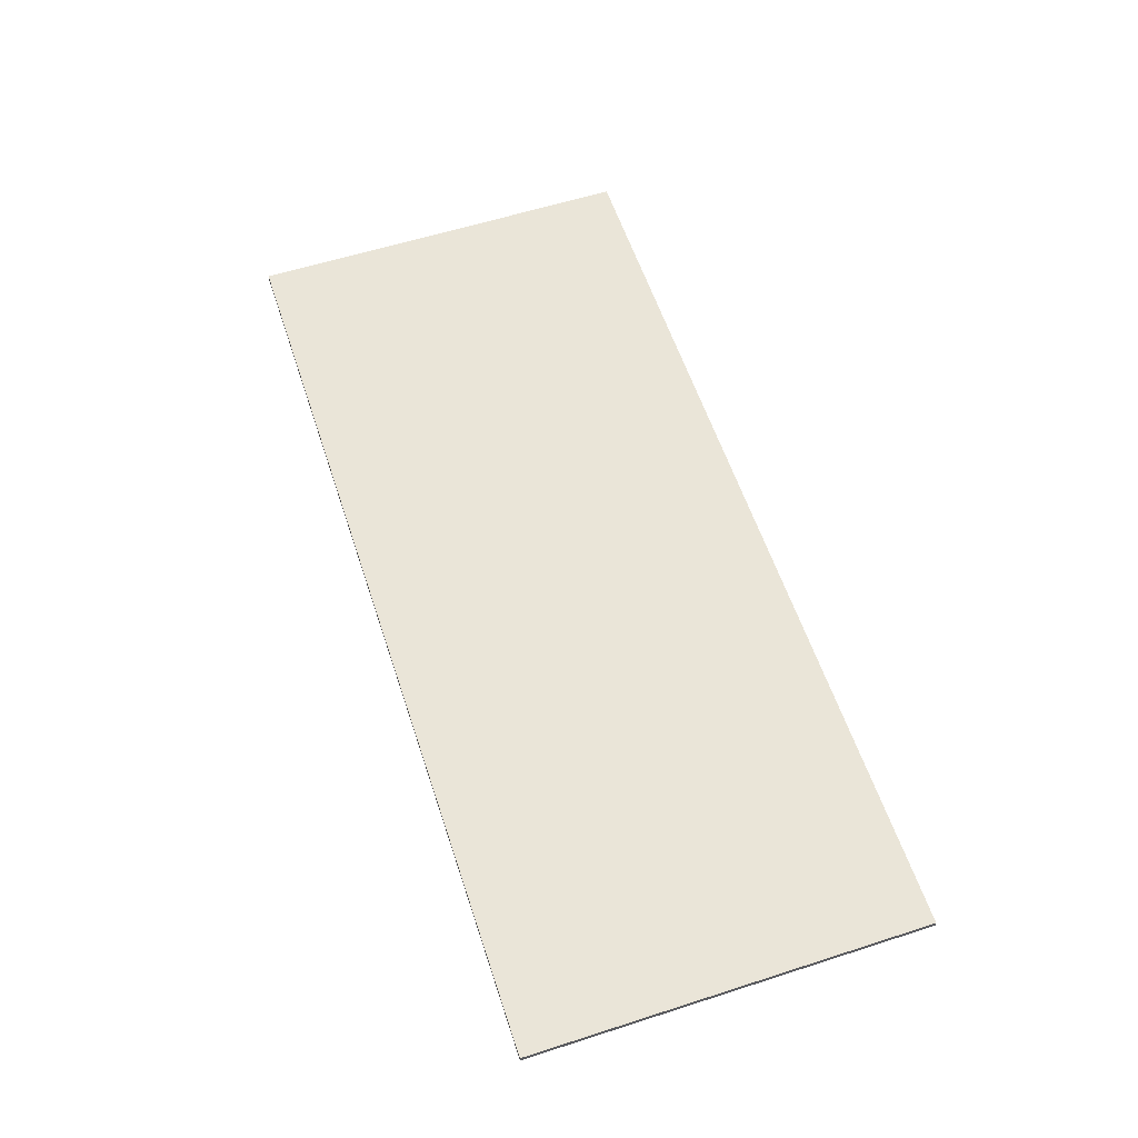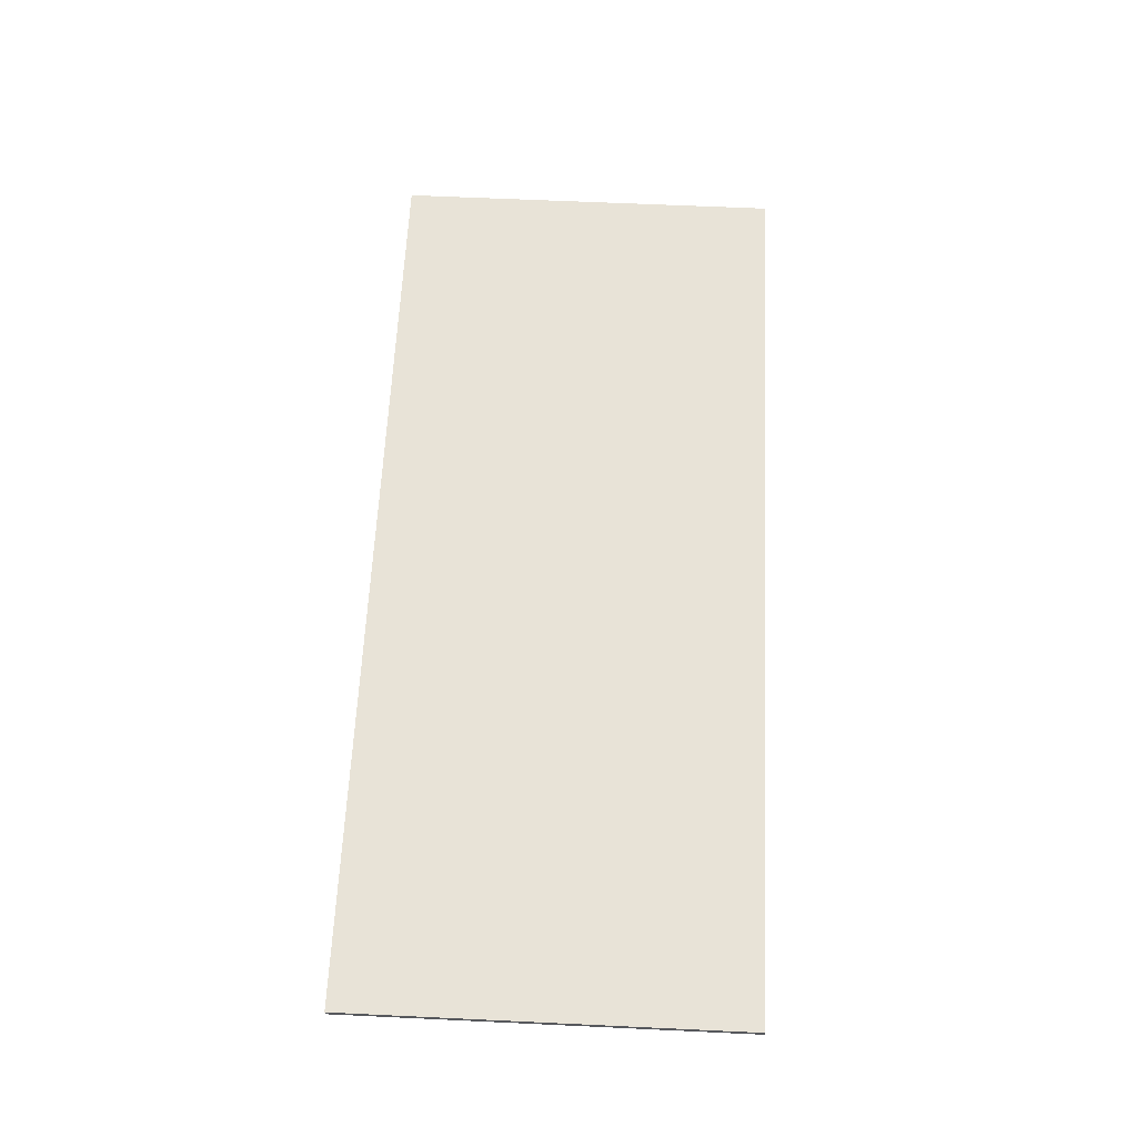
<metadata>
{"format":"obj","ext":"obj","renderer":"f3d","projection":"perspective","resolution":1024,"background":"white","views":[{"elev":59.0,"azim":-108.3,"up":"+Y"},{"elev":62.4,"azim":-87.3,"up":"+Y"}]}
</metadata>
<code>
v 0.875 0 0.375
v 0.875 0 -0.375
v -0.875 0 -0.375
v -0.875 0 0.375
v -0.875 -0.0125 0.375
v 0.875 -0.0125 0.375
v 0.875 0 0.375
v -0.875 0 0.375
v -0.875 -0.0125 -0.375
v -0.875 -0.0125 0.375
v -0.875 0 0.375
v -0.875 0 -0.375
v 0.875 -0.0125 -0.375
v -0.875 -0.0125 -0.375
v -0.875 0 -0.375
v 0.875 0 -0.375
v 0.875 -0.0125 0.375
v 0.875 -0.0125 -0.375
v 0.875 0 -0.375
v 0.875 0 0.375
v 0.1524 -0.0125 -0.06315
v 0.165 -0.0125 0
v 0.08 -0.0125 0
v 0.07391 -0.0125 -0.03061
v 0.1167 -0.0125 -0.1167
v 0.1524 -0.0125 -0.06315
v 0.07391 -0.0125 -0.03061
v 0.05657 -0.0125 -0.05657
v 0.06315 -0.0125 -0.1524
v 0.1167 -0.0125 -0.1167
v 0.05657 -0.0125 -0.05657
v 0.03061 -0.0125 -0.07391
v 0 -0.0125 -0.165
v 0.06315 -0.0125 -0.1524
v 0.03061 -0.0125 -0.07391
v 0 -0.0125 -0.08
v -0.06315 -0.0125 -0.1524
v 0 -0.0125 -0.165
v 0 -0.0125 -0.08
v -0.03061 -0.0125 -0.07391
v -0.1167 -0.0125 -0.1167
v -0.06315 -0.0125 -0.1524
v -0.03061 -0.0125 -0.07391
v -0.05657 -0.0125 -0.05657
v -0.1524 -0.0125 -0.06315
v -0.1167 -0.0125 -0.1167
v -0.05657 -0.0125 -0.05657
v -0.07391 -0.0125 -0.03061
v -0.165 -0.0125 0
v -0.1524 -0.0125 -0.06315
v -0.07391 -0.0125 -0.03061
v -0.08 -0.0125 0
v -0.1524 -0.0125 0.06315
v -0.165 -0.0125 0
v -0.08 -0.0125 0
v -0.07391 -0.0125 0.03061
v -0.1167 -0.0125 0.1167
v -0.1524 -0.0125 0.06315
v -0.07391 -0.0125 0.03061
v -0.05657 -0.0125 0.05657
v -0.06315 -0.0125 0.1524
v -0.1167 -0.0125 0.1167
v -0.05657 -0.0125 0.05657
v -0.03061 -0.0125 0.07391
v 0 -0.0125 0.165
v -0.06315 -0.0125 0.1524
v -0.03061 -0.0125 0.07391
v 0 -0.0125 0.08
v 0.06315 -0.0125 0.1524
v 0 -0.0125 0.165
v 0 -0.0125 0.08
v 0.03061 -0.0125 0.07391
v 0.1167 -0.0125 0.1167
v 0.06315 -0.0125 0.1524
v 0.03061 -0.0125 0.07391
v 0.05657 -0.0125 0.05657
v 0.1524 -0.0125 0.06315
v 0.1167 -0.0125 0.1167
v 0.05657 -0.0125 0.05657
v 0.07391 -0.0125 0.03061
v 0.165 -0.0125 0
v 0.1524 -0.0125 0.06315
v 0.07391 -0.0125 0.03061
v 0.08 -0.0125 0
v -0.5 -0.0125 0.295
v -0.83 -0.0125 0.295
v -0.83 -0.0125 0
v -0.83 -0.0125 0
v -0.83 -0.0125 -0.295
v -0.5 -0.0125 -0.295
v 0.83 -0.0125 0.295
v 0.5 -0.0125 0.295
v 0.83 -0.0125 0
v 0.83 -0.0125 0
v 0.5 -0.0125 -0.295
v 0.83 -0.0125 -0.295
v -0.41 -0.0125 0.2
v -0.55 -0.0125 0.065
v -0.275 -0.0125 0.065
v -0.2633 -0.0125 0.1091
v -0.41 -0.0125 0.2
v -0.2633 -0.0125 0.1091
v -0.2015 -0.0125 0.2015
v -0.5 -0.0125 0.295
v 0 -0.0125 0.285
v 0 -0.0125 0.295
v -0.5 -0.0125 0.295
v -0.1091 -0.0125 0.2633
v -0.5 -0.0125 0.295
v -0.2015 -0.0125 0.2015
v -0.1091 -0.0125 0.2633
v 0.275 -0.0125 0.065
v 0.55 -0.0125 0.065
v 0.41 -0.0125 0.2
v 0.2633 -0.0125 0.1091
v 0.2015 -0.0125 0.2015
v 0.2633 -0.0125 0.1091
v 0.41 -0.0125 0.2
v 0.5 -0.0125 0.295
v 0.5 -0.0125 0.295
v 0.1091 -0.0125 0.2633
v 0.2015 -0.0125 0.2015
v 0 -0.0125 0.285
v 0.1091 -0.0125 0.2633
v 0.5 -0.0125 0.295
v 0 -0.0125 0.295
v -0.275 -0.0125 -0.065
v -0.55 -0.0125 -0.065
v -0.41 -0.0125 -0.2
v -0.2633 -0.0125 -0.1091
v -0.2015 -0.0125 -0.2015
v -0.2633 -0.0125 -0.1091
v -0.41 -0.0125 -0.2
v -0.5 -0.0125 -0.295
v -0.5 -0.0125 -0.295
v 0 -0.0125 -0.295
v 0 -0.0125 -0.285
v -0.1091 -0.0125 -0.2633
v -0.2015 -0.0125 -0.2015
v -0.5 -0.0125 -0.295
v -0.1091 -0.0125 -0.2633
v 0 -0.0125 -0.285
v 0 -0.0125 -0.295
v 0.5 -0.0125 -0.295
v 0.1091 -0.0125 -0.2633
v 0.2015 -0.0125 -0.2015
v 0.1091 -0.0125 -0.2633
v 0.5 -0.0125 -0.295
v 0.41 -0.0125 -0.2
v 0.55 -0.0125 -0.065
v 0.275 -0.0125 -0.065
v 0.2633 -0.0125 -0.1091
v 0.41 -0.0125 -0.2
v 0.2633 -0.0125 -0.1091
v 0.2015 -0.0125 -0.2015
v 0.5 -0.0125 -0.295
v 0 -0.0125 0
v -0.04158 -0.0125 0.01722
v -0.045 -0.0125 0
v -0.04158 -0.0125 -0.01722
v 0 -0.0125 0
v -0.04158 -0.0125 -0.01722
v -0.03182 -0.0125 -0.03182
v -0.01722 -0.0125 -0.04158
v 0 -0.0125 0
v -0.01722 -0.0125 -0.04158
v 0 -0.0125 -0.045
v 0.01722 -0.0125 -0.04158
v 0 -0.0125 0
v 0.01722 -0.0125 -0.04158
v 0.03182 -0.0125 -0.03182
v 0.04158 -0.0125 -0.01722
v 0 -0.0125 0
v 0.04158 -0.0125 -0.01722
v 0.045 -0.0125 0
v 0.04158 -0.0125 0.01722
v 0 -0.0125 0
v 0.04158 -0.0125 0.01722
v 0.03182 -0.0125 0.03182
v 0.01722 -0.0125 0.04158
v 0 -0.0125 0
v 0.01722 -0.0125 0.04158
v 0 -0.0125 0.045
v -0.01722 -0.0125 0.04158
v 0 -0.0125 0
v -0.01722 -0.0125 0.04158
v -0.03182 -0.0125 0.03182
v -0.04158 -0.0125 0.01722
v 0.045 -0.0125 0
v 0.04158 -0.0125 -0.01722
v 0.07391 -0.0125 -0.03061
v 0.08 -0.0125 0
v 0.04158 -0.0125 -0.01722
v 0.03182 -0.0125 -0.03182
v 0.05657 -0.0125 -0.05657
v 0.07391 -0.0125 -0.03061
v 0.03061 -0.0125 -0.07391
v 0.05657 -0.0125 -0.05657
v 0.03182 -0.0125 -0.03182
v 0.01722 -0.0125 -0.04158
v 0.01722 -0.0125 -0.04158
v 0 -0.0125 -0.045
v 0 -0.0125 -0.08
v 0.03061 -0.0125 -0.07391
v -0.03061 -0.0125 -0.07391
v 0 -0.0125 -0.08
v 0 -0.0125 -0.045
v -0.01722 -0.0125 -0.04158
v -0.05657 -0.0125 -0.05657
v -0.03061 -0.0125 -0.07391
v -0.01722 -0.0125 -0.04158
v -0.03182 -0.0125 -0.03182
v -0.07391 -0.0125 -0.03061
v -0.05657 -0.0125 -0.05657
v -0.03182 -0.0125 -0.03182
v -0.04158 -0.0125 -0.01722
v -0.08 -0.0125 0
v -0.07391 -0.0125 -0.03061
v -0.04158 -0.0125 -0.01722
v -0.045 -0.0125 0
v -0.07391 -0.0125 0.03061
v -0.08 -0.0125 0
v -0.045 -0.0125 0
v -0.04158 -0.0125 0.01722
v -0.03182 -0.0125 0.03182
v -0.01722 -0.0125 0.04158
v -0.03061 -0.0125 0.07391
v -0.05657 -0.0125 0.05657
v -0.05657 -0.0125 0.05657
v -0.07391 -0.0125 0.03061
v -0.04158 -0.0125 0.01722
v -0.03182 -0.0125 0.03182
v 0 -0.0125 0.08
v -0.03061 -0.0125 0.07391
v -0.01722 -0.0125 0.04158
v 0 -0.0125 0.045
v 0.03061 -0.0125 0.07391
v 0 -0.0125 0.08
v 0 -0.0125 0.045
v 0.01722 -0.0125 0.04158
v 0.05657 -0.0125 0.05657
v 0.03061 -0.0125 0.07391
v 0.01722 -0.0125 0.04158
v 0.03182 -0.0125 0.03182
v 0.03182 -0.0125 0.03182
v 0.04158 -0.0125 0.01722
v 0.07391 -0.0125 0.03061
v 0.05657 -0.0125 0.05657
v 0.04158 -0.0125 0.01722
v 0.045 -0.0125 0
v 0.08 -0.0125 0
v 0.07391 -0.0125 0.03061
v -0.165 -0.0125 0
v -0.1524 -0.0125 0.06315
v -0.1848 -0.0125 0.07654
v -0.2 -0.0125 0
v -0.1524 -0.0125 -0.06315
v -0.165 -0.0125 0
v -0.2 -0.0125 0
v -0.1848 -0.0125 -0.07654
v -0.1167 -0.0125 -0.1167
v -0.1524 -0.0125 -0.06315
v -0.1848 -0.0125 -0.07654
v -0.1414 -0.0125 -0.1414
v -0.06315 -0.0125 -0.1524
v -0.1167 -0.0125 -0.1167
v -0.1414 -0.0125 -0.1414
v -0.07654 -0.0125 -0.1848
v 0 -0.0125 -0.165
v -0.06315 -0.0125 -0.1524
v -0.07654 -0.0125 -0.1848
v 0 -0.0125 -0.2
v 0.06315 -0.0125 -0.1524
v 0 -0.0125 -0.165
v 0 -0.0125 -0.2
v 0.07654 -0.0125 -0.1848
v 0.1167 -0.0125 -0.1167
v 0.06315 -0.0125 -0.1524
v 0.07654 -0.0125 -0.1848
v 0.1414 -0.0125 -0.1414
v 0.1524 -0.0125 -0.06315
v 0.1167 -0.0125 -0.1167
v 0.1414 -0.0125 -0.1414
v 0.1848 -0.0125 -0.07654
v 0.165 -0.0125 0
v 0.1524 -0.0125 -0.06315
v 0.1848 -0.0125 -0.07654
v 0.2 -0.0125 0
v 0.1524 -0.0125 0.06315
v 0.165 -0.0125 0
v 0.2 -0.0125 0
v 0.1848 -0.0125 0.07654
v 0.1167 -0.0125 0.1167
v 0.1524 -0.0125 0.06315
v 0.1848 -0.0125 0.07654
v 0.1414 -0.0125 0.1414
v 0.06315 -0.0125 0.1524
v 0.1167 -0.0125 0.1167
v 0.1414 -0.0125 0.1414
v 0.07654 -0.0125 0.1848
v 0 -0.0125 0.165
v 0.06315 -0.0125 0.1524
v 0.07654 -0.0125 0.1848
v 0 -0.0125 0.2
v -0.06315 -0.0125 0.1524
v 0 -0.0125 0.165
v 0 -0.0125 0.2
v -0.07654 -0.0125 0.1848
v -0.1167 -0.0125 0.1167
v -0.06315 -0.0125 0.1524
v -0.07654 -0.0125 0.1848
v -0.1414 -0.0125 0.1414
v -0.1524 -0.0125 0.06315
v -0.1167 -0.0125 0.1167
v -0.1414 -0.0125 0.1414
v -0.1848 -0.0125 0.07654
v 0.248 -0.0125 -0.035
v 0.2 -0.0125 0
v 0.1848 -0.0125 -0.07654
v 0.2356 -0.0125 -0.09759
v 0.2356 -0.0125 -0.09759
v 0.1848 -0.0125 -0.07654
v 0.1414 -0.0125 -0.1414
v 0.1803 -0.0125 -0.1803
v 0.1803 -0.0125 -0.1803
v 0.1414 -0.0125 -0.1414
v 0.07654 -0.0125 -0.1848
v 0.09759 -0.0125 -0.2356
v 0.09759 -0.0125 -0.2356
v 0.07654 -0.0125 -0.1848
v 0 -0.0125 -0.2
v 0 -0.0125 -0.255
v 0 -0.0125 -0.255
v 0 -0.0125 -0.2
v -0.07654 -0.0125 -0.1848
v -0.09759 -0.0125 -0.2356
v -0.09759 -0.0125 -0.2356
v -0.07654 -0.0125 -0.1848
v -0.1414 -0.0125 -0.1414
v -0.1803 -0.0125 -0.1803
v -0.1803 -0.0125 -0.1803
v -0.1414 -0.0125 -0.1414
v -0.1848 -0.0125 -0.07654
v -0.2356 -0.0125 -0.09759
v -0.2356 -0.0125 -0.09759
v -0.1848 -0.0125 -0.07654
v -0.2 -0.0125 0
v -0.248 -0.0125 -0.035
v -0.255 -0.0125 0
v -0.248 -0.0125 -0.035
v -0.2 -0.0125 0
v -0.248 -0.0125 0.035
v -0.2 -0.0125 0
v -0.1848 -0.0125 0.07654
v -0.2356 -0.0125 0.09759
v -0.248 -0.0125 0.035
v -0.1848 -0.0125 0.07654
v -0.1414 -0.0125 0.1414
v -0.1803 -0.0125 0.1803
v -0.2356 -0.0125 0.09759
v -0.1803 -0.0125 0.1803
v -0.1414 -0.0125 0.1414
v -0.07654 -0.0125 0.1848
v -0.09759 -0.0125 0.2356
v -0.09759 -0.0125 0.2356
v -0.07654 -0.0125 0.1848
v 0 -0.0125 0.2
v 0 -0.0125 0.255
v 0 -0.0125 0.255
v 0 -0.0125 0.2
v 0.07654 -0.0125 0.1848
v 0.09759 -0.0125 0.2356
v 0.09759 -0.0125 0.2356
v 0.07654 -0.0125 0.1848
v 0.1414 -0.0125 0.1414
v 0.1803 -0.0125 0.1803
v 0.1803 -0.0125 0.1803
v 0.1414 -0.0125 0.1414
v 0.1848 -0.0125 0.07654
v 0.2356 -0.0125 0.09759
v 0.2356 -0.0125 0.09759
v 0.1848 -0.0125 0.07654
v 0.2 -0.0125 0
v 0.248 -0.0125 0.035
v 0.255 -0.0125 0
v 0.248 -0.0125 0.035
v 0.2 -0.0125 0
v 0.248 -0.0125 -0.035
v -0.2633 -0.0125 0.1091
v -0.2356 -0.0125 0.09759
v -0.1803 -0.0125 0.1803
v -0.2015 -0.0125 0.2015
v -0.2015 -0.0125 0.2015
v -0.1803 -0.0125 0.1803
v -0.09759 -0.0125 0.2356
v -0.1091 -0.0125 0.2633
v -0.1091 -0.0125 0.2633
v -0.09759 -0.0125 0.2356
v 0 -0.0125 0.255
v 0 -0.0125 0.285
v 0 -0.0125 0.285
v 0 -0.0125 0.255
v 0.09759 -0.0125 0.2356
v 0.1091 -0.0125 0.2633
v 0.1091 -0.0125 0.2633
v 0.09759 -0.0125 0.2356
v 0.1803 -0.0125 0.1803
v 0.2015 -0.0125 0.2015
v 0.2015 -0.0125 0.2015
v 0.1803 -0.0125 0.1803
v 0.2356 -0.0125 0.09759
v 0.2633 -0.0125 0.1091
v 0.1803 -0.0125 -0.1803
v 0.2015 -0.0125 -0.2015
v 0.2633 -0.0125 -0.1091
v 0.2356 -0.0125 -0.09759
v 0.2015 -0.0125 -0.2015
v 0.1803 -0.0125 -0.1803
v 0.09759 -0.0125 -0.2356
v 0.1091 -0.0125 -0.2633
v 0.1091 -0.0125 -0.2633
v 0.09759 -0.0125 -0.2356
v 0 -0.0125 -0.255
v 0 -0.0125 -0.285
v 0 -0.0125 -0.285
v 0 -0.0125 -0.255
v -0.09759 -0.0125 -0.2356
v -0.1091 -0.0125 -0.2633
v -0.1091 -0.0125 -0.2633
v -0.09759 -0.0125 -0.2356
v -0.1803 -0.0125 -0.1803
v -0.2015 -0.0125 -0.2015
v -0.2015 -0.0125 -0.2015
v -0.1803 -0.0125 -0.1803
v -0.2356 -0.0125 -0.09759
v -0.2633 -0.0125 -0.1091
v -0.275 -0.0125 0.065
v -0.248 -0.0125 0.035
v -0.2356 -0.0125 0.09759
v -0.2633 -0.0125 0.1091
v 0.2356 -0.0125 0.09759
v 0.248 -0.0125 0.035
v 0.275 -0.0125 0.065
v 0.2633 -0.0125 0.1091
v -0.2356 -0.0125 -0.09759
v -0.248 -0.0125 -0.035
v -0.275 -0.0125 -0.065
v -0.2633 -0.0125 -0.1091
v 0.2356 -0.0125 -0.09759
v 0.2633 -0.0125 -0.1091
v 0.275 -0.0125 -0.065
v 0.248 -0.0125 -0.035
v -0.5 -0.0125 0.295
v -0.83 -0.0125 0
v -0.78 -0.0125 0
v -0.5 -0.0125 0.245
v -0.41 -0.0125 0.2
v -0.5 -0.0125 0.295
v -0.5 -0.0125 0.245
v -0.46 -0.0125 0.2
v -0.635 -0.0125 0.035
v -0.248 -0.0125 0.035
v -0.275 -0.0125 0.065
v -0.55 -0.0125 0.065
v -0.46 -0.0125 0.2
v -0.635 -0.0125 0.035
v -0.55 -0.0125 0.065
v -0.41 -0.0125 0.2
v -0.78 -0.0125 0
v -0.83 -0.0125 0
v -0.5 -0.0125 -0.295
v -0.5 -0.0125 -0.245
v -0.5 -0.0125 -0.245
v -0.5 -0.0125 -0.295
v -0.41 -0.0125 -0.2
v -0.46 -0.0125 -0.2
v -0.275 -0.0125 -0.065
v -0.248 -0.0125 -0.035
v -0.635 -0.0125 -0.035
v -0.55 -0.0125 -0.065
v -0.55 -0.0125 -0.065
v -0.635 -0.0125 -0.035
v -0.46 -0.0125 -0.2
v -0.41 -0.0125 -0.2
v -0.635 -0.0125 0.035
v -0.46 -0.0125 0.2
v -0.5 -0.0125 0.245
v -0.78 -0.0125 0
v -0.5 -0.0125 -0.245
v -0.46 -0.0125 -0.2
v -0.635 -0.0125 -0.035
v -0.78 -0.0125 0
v -0.635 -0.0125 0.035
v -0.78 -0.0125 0
v -0.635 -0.0125 -0.035
v -0.255 -0.0125 0
v -0.248 -0.0125 0.035
v -0.635 -0.0125 0.035
v -0.255 -0.0125 0
v -0.255 -0.0125 0
v -0.635 -0.0125 -0.035
v -0.248 -0.0125 -0.035
v 0.275 -0.0125 0.065
v 0.248 -0.0125 0.035
v 0.635 -0.0125 0.035
v 0.55 -0.0125 0.065
v 0.55 -0.0125 0.065
v 0.635 -0.0125 0.035
v 0.46 -0.0125 0.2
v 0.41 -0.0125 0.2
v 0.41 -0.0125 0.2
v 0.46 -0.0125 0.2
v 0.5 -0.0125 0.245
v 0.5 -0.0125 0.295
v 0.5 -0.0125 0.295
v 0.5 -0.0125 0.245
v 0.78 -0.0125 0
v 0.83 -0.0125 0
v 0.5 -0.0125 -0.295
v 0.83 -0.0125 0
v 0.78 -0.0125 0
v 0.505 -0.0125 -0.245
v 0.41 -0.0125 -0.2
v 0.5 -0.0125 -0.295
v 0.505 -0.0125 -0.245
v 0.46 -0.0125 -0.2
v 0.55 -0.0125 -0.065
v 0.41 -0.0125 -0.2
v 0.46 -0.0125 -0.2
v 0.635 -0.0125 -0.035
v 0.275 -0.0125 -0.065
v 0.55 -0.0125 -0.065
v 0.635 -0.0125 -0.035
v 0.248 -0.0125 -0.035
v 0.635 -0.0125 0.035
v 0.78 -0.0125 0
v 0.5 -0.0125 0.245
v 0.46 -0.0125 0.2
v 0.505 -0.0125 -0.245
v 0.78 -0.0125 0
v 0.635 -0.0125 -0.035
v 0.46 -0.0125 -0.2
v 0.635 -0.0125 -0.035
v 0.78 -0.0125 0
v 0.635 -0.0125 0.035
v 0.255 -0.0125 0
v 0.635 -0.0125 0.035
v 0.248 -0.0125 0.035
v 0.255 -0.0125 0
v 0.255 -0.0125 0
v 0.248 -0.0125 -0.035
v 0.635 -0.0125 -0.035
v -0.83 -0.0125 0.295
v -0.875 -0.0125 0.375
v -0.875 -0.0125 -0.375
v -0.83 -0.0125 -0.295
v 0.875 -0.0125 -0.375
v 0.875 -0.0125 0.375
v 0.83 -0.0125 0.295
v 0.83 -0.0125 -0.295
v 0.875 -0.0125 -0.375
v 0.83 -0.0125 -0.295
v -0.83 -0.0125 -0.295
v -0.875 -0.0125 -0.375
v -0.875 -0.0125 0.375
v -0.83 -0.0125 0.295
v 0.83 -0.0125 0.295
v 0.875 -0.0125 0.375
g mesh3649074
f 1 2 3
f 3 4 1
f 5 6 7
f 7 8 5
f 9 10 11
f 11 12 9
f 13 14 15
f 15 16 13
f 17 18 19
f 19 20 17
g mesh3649076
f 21 22 23
f 23 24 21
f 25 26 27
f 27 28 25
f 29 30 31
f 31 32 29
f 33 34 35
f 35 36 33
f 37 38 39
f 39 40 37
f 41 42 43
f 43 44 41
f 45 46 47
f 47 48 45
f 49 50 51
f 51 52 49
f 53 54 55
f 55 56 53
f 57 58 59
f 59 60 57
f 61 62 63
f 63 64 61
f 65 66 67
f 67 68 65
f 69 70 71
f 71 72 69
f 73 74 75
f 75 76 73
f 77 78 79
f 79 80 77
f 81 82 83
f 83 84 81
f 85 86 87
f 88 89 90
f 91 92 93
f 94 95 96
f 97 98 99
f 99 100 97
f 101 102 103
f 103 104 101
f 105 106 107
f 107 108 105
f 109 110 111
f 112 113 114
f 114 115 112
f 116 117 118
f 118 119 116
f 120 121 122
f 123 124 125
f 125 126 123
f 127 128 129
f 129 130 127
f 131 132 133
f 133 134 131
f 135 136 137
f 137 138 135
f 139 140 141
f 142 143 144
f 144 145 142
f 146 147 148
f 149 150 151
f 151 152 149
f 153 154 155
f 155 156 153
g mesh3649078
f 157 158 159
f 159 160 157
f 161 162 163
f 163 164 161
f 165 166 167
f 167 168 165
f 169 170 171
f 171 172 169
f 173 174 175
f 175 176 173
f 177 178 179
f 179 180 177
f 181 182 183
f 183 184 181
f 185 186 187
f 187 188 185
f 189 190 191
f 191 192 189
f 193 194 195
f 195 196 193
f 197 198 199
f 199 200 197
f 201 202 203
f 203 204 201
f 205 206 207
f 207 208 205
f 209 210 211
f 211 212 209
f 213 214 215
f 215 216 213
f 217 218 219
f 219 220 217
f 221 222 223
f 223 224 221
f 225 226 227
f 227 228 225
f 229 230 231
f 231 232 229
f 233 234 235
f 235 236 233
f 237 238 239
f 239 240 237
f 241 242 243
f 243 244 241
f 245 246 247
f 247 248 245
f 249 250 251
f 251 252 249
f 253 254 255
f 255 256 253
f 257 258 259
f 259 260 257
f 261 262 263
f 263 264 261
f 265 266 267
f 267 268 265
f 269 270 271
f 271 272 269
f 273 274 275
f 275 276 273
f 277 278 279
f 279 280 277
f 281 282 283
f 283 284 281
f 285 286 287
f 287 288 285
f 289 290 291
f 291 292 289
f 293 294 295
f 295 296 293
f 297 298 299
f 299 300 297
f 301 302 303
f 303 304 301
f 305 306 307
f 307 308 305
f 309 310 311
f 311 312 309
f 313 314 315
f 315 316 313
f 317 318 319
f 319 320 317
f 321 322 323
f 323 324 321
f 325 326 327
f 327 328 325
f 329 330 331
f 331 332 329
f 333 334 335
f 335 336 333
f 337 338 339
f 339 340 337
f 341 342 343
f 343 344 341
f 345 346 347
f 347 348 345
f 349 350 351
f 351 352 349
f 353 354 355
f 355 356 353
f 357 358 359
f 359 360 357
f 361 362 363
f 363 364 361
f 365 366 367
f 367 368 365
f 369 370 371
f 371 372 369
f 373 374 375
f 375 376 373
f 377 378 379
f 379 380 377
f 381 382 383
f 383 384 381
f 385 386 387
f 387 388 385
g mesh3649079
f 389 390 391
f 391 392 389
f 393 394 395
f 395 396 393
f 397 398 399
f 399 400 397
f 401 402 403
f 403 404 401
f 405 406 407
f 407 408 405
f 409 410 411
f 411 412 409
f 413 414 415
f 415 416 413
f 417 418 419
f 419 420 417
f 421 422 423
f 423 424 421
f 425 426 427
f 427 428 425
f 429 430 431
f 431 432 429
f 433 434 435
f 435 436 433
f 437 438 439
f 439 440 437
f 441 442 443
f 443 444 441
f 445 446 447
f 447 448 445
f 449 450 451
f 451 452 449
f 453 454 455
f 455 456 453
f 457 458 459
f 459 460 457
f 461 462 463
f 463 464 461
f 465 466 467
f 467 468 465
f 469 470 471
f 471 472 469
f 473 474 475
f 475 476 473
f 477 478 479
f 479 480 477
f 481 482 483
f 483 484 481
f 485 486 487
f 487 488 485
f 489 490 491
f 491 492 489
f 493 494 495
f 495 496 493
f 497 498 499
f 500 501 502
f 503 504 505
f 505 506 503
f 507 508 509
f 509 510 507
f 511 512 513
f 513 514 511
f 515 516 517
f 517 518 515
f 519 520 521
f 521 522 519
f 523 524 525
f 525 526 523
f 527 528 529
f 529 530 527
f 531 532 533
f 533 534 531
f 535 536 537
f 537 538 535
f 539 540 541
f 541 542 539
f 543 544 545
f 545 546 543
f 547 548 549
f 550 551 552
f 553 554 555
f 555 556 553
f 557 558 559
f 559 560 557
f 561 562 563
f 563 564 561
f 565 566 567
f 567 568 565

</code>
